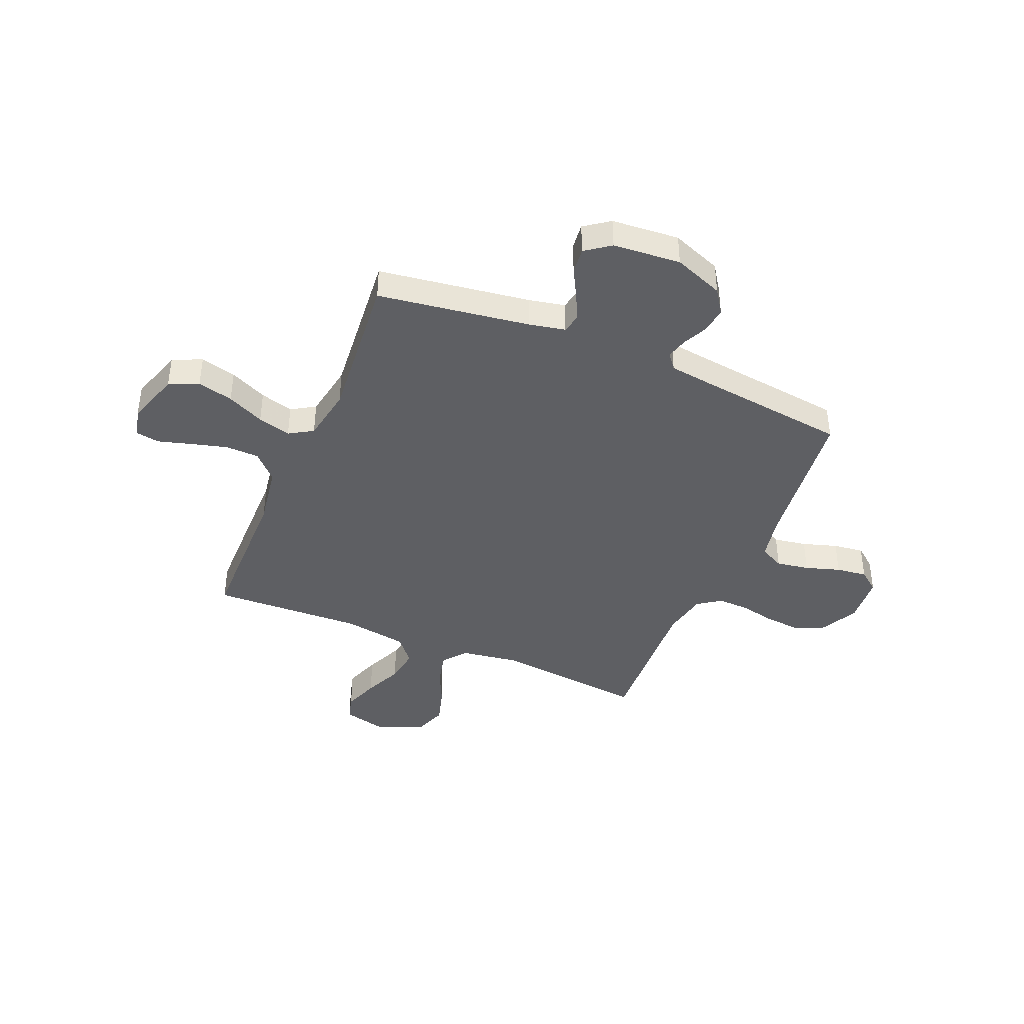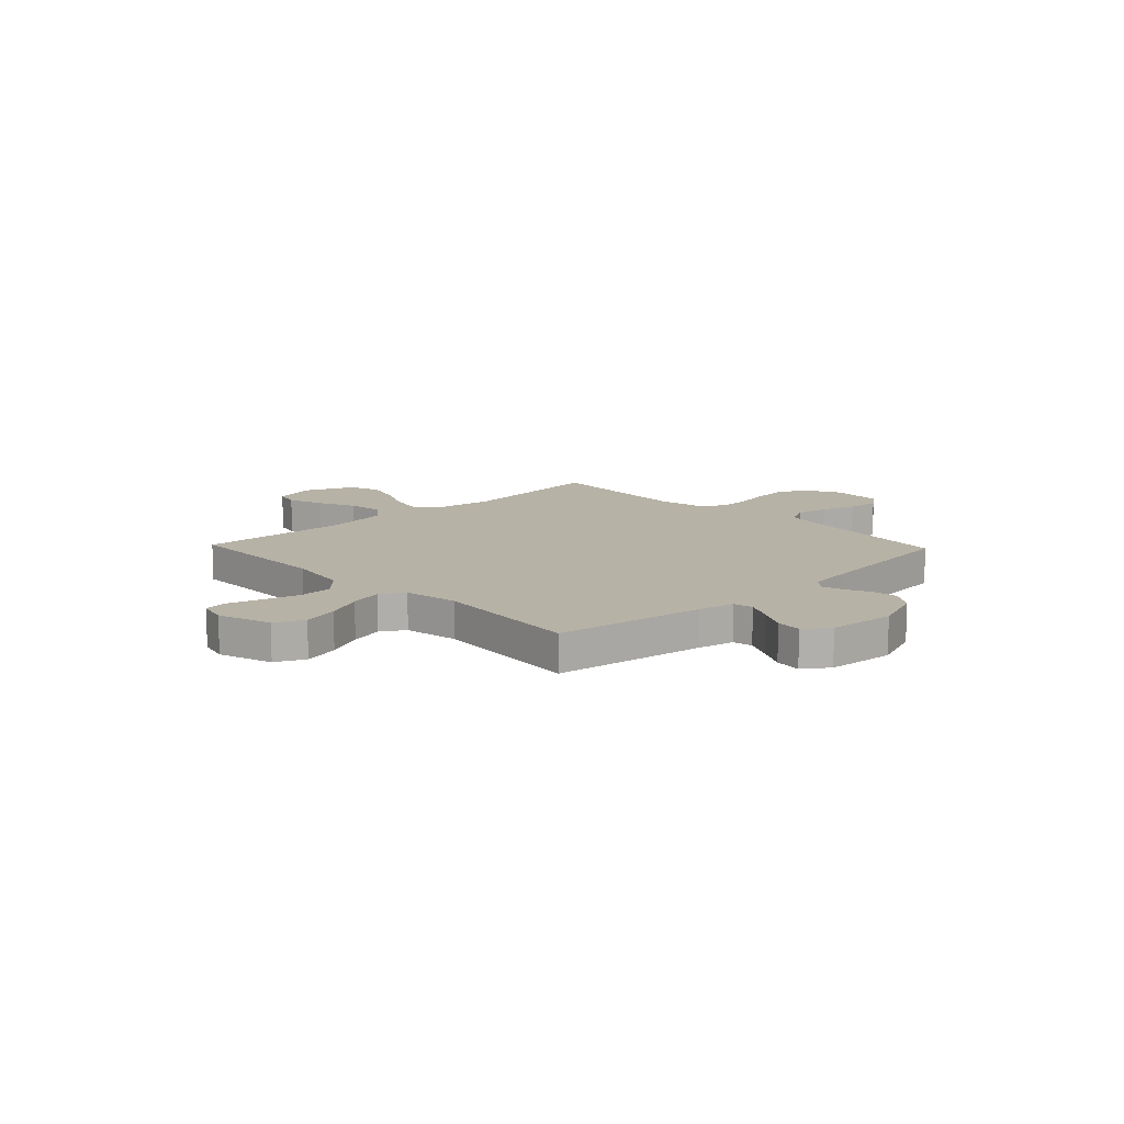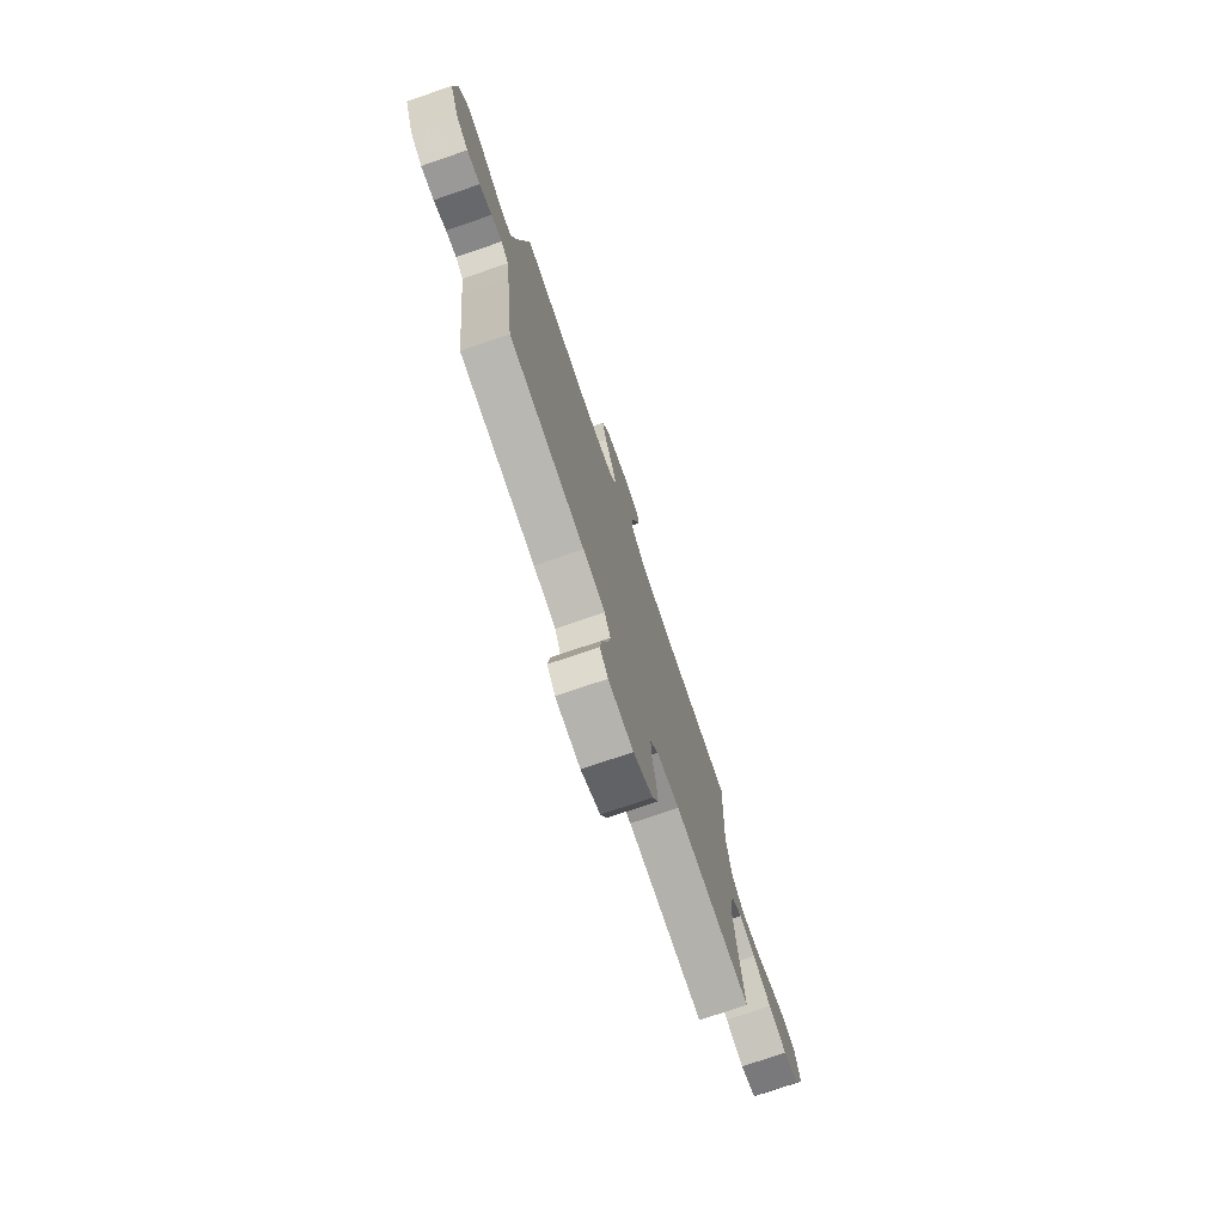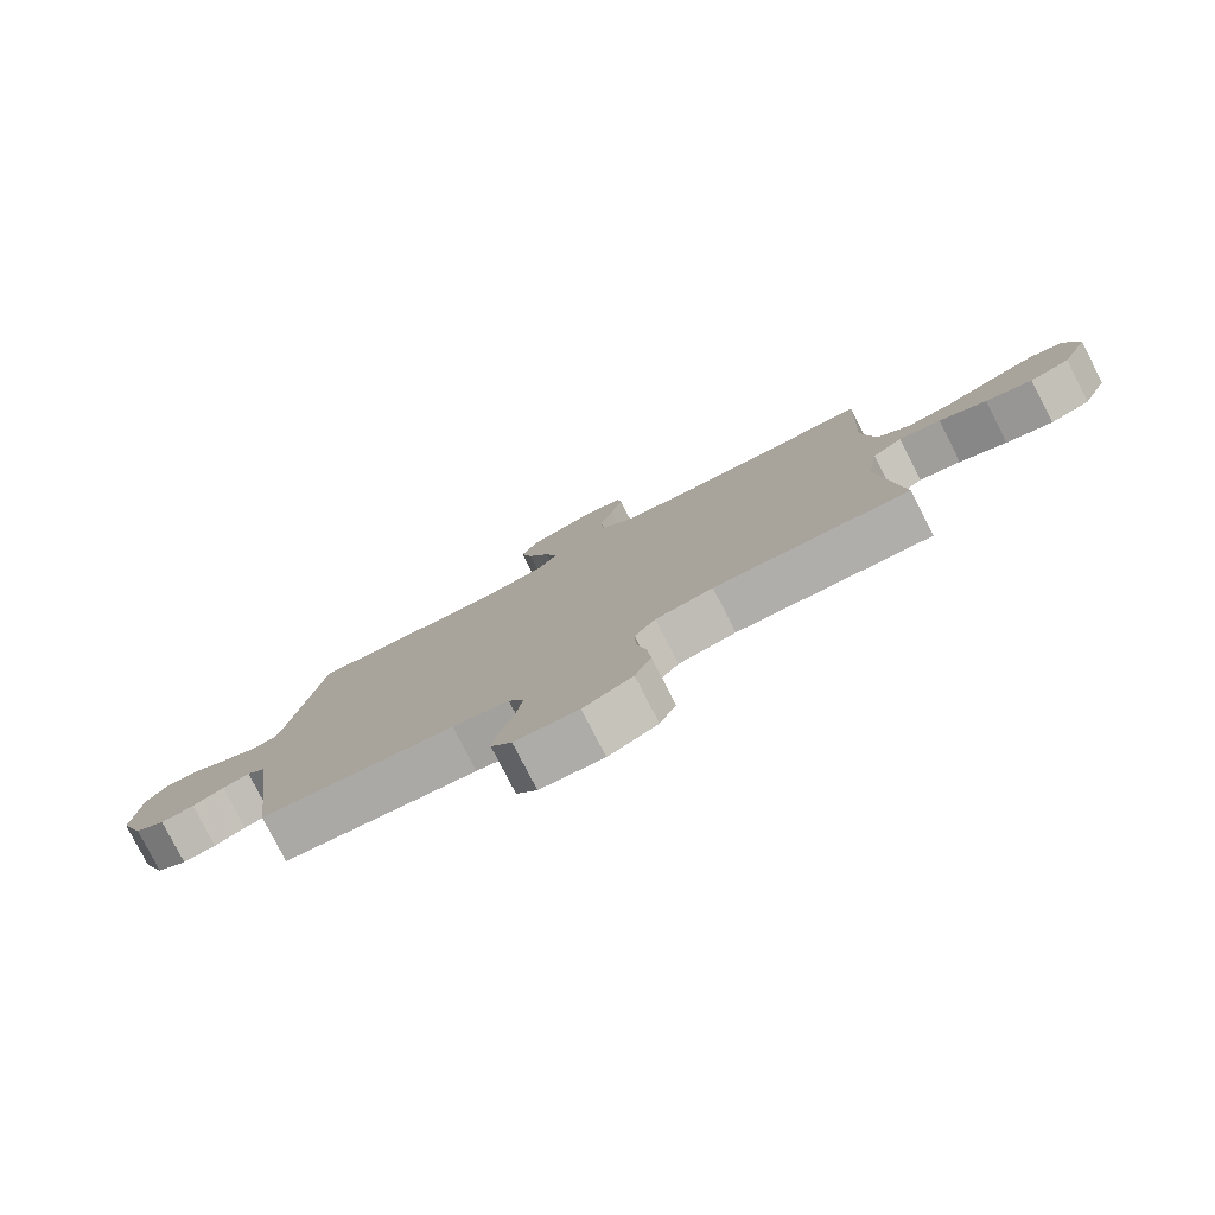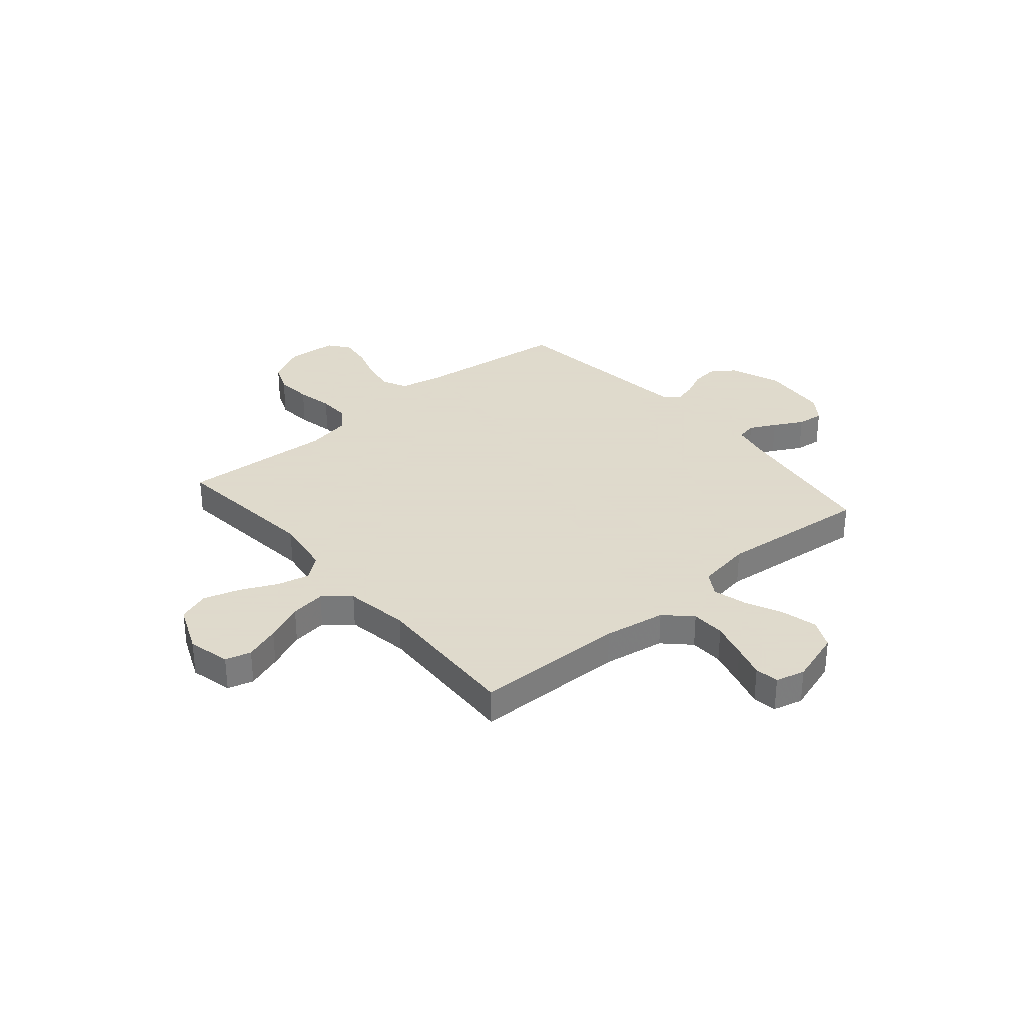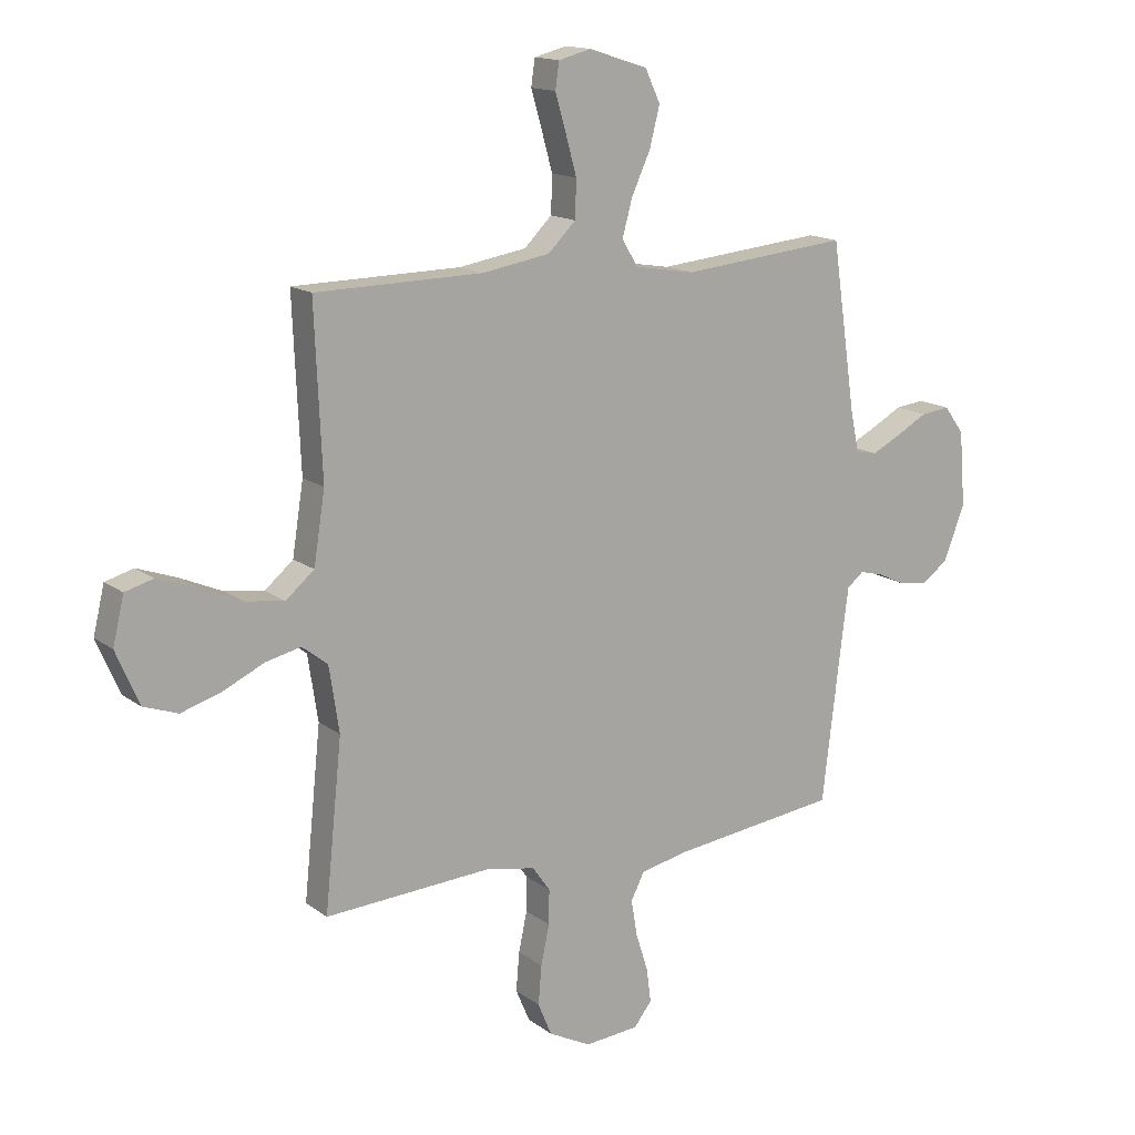
<metadata>
{"format":"obj","ext":"obj","renderer":"f3d","projection":"perspective","resolution":1024,"background":"white","views":[{"elev":-41.2,"azim":67.0,"up":"+Y"},{"elev":12.3,"azim":46.4,"up":"+Y"},{"elev":-76.0,"azim":108.9,"up":"+Z"},{"elev":-79.8,"azim":-152.8,"up":"+Z"},{"elev":32.4,"azim":-40.4,"up":"+Y"},{"elev":14.9,"azim":-33.3,"up":"+Z"}]}
</metadata>
<code>
v 0.5 0.07 -0.5
v 0.2 0.07 -0.536
v 0.113 0.07 -0.554
v 0.089 0.07 -0.602
v 0.1 0.07 -0.667
v 0.122 0.07 -0.736
v 0.13 0.07 -0.797
v 0.098 0.07 -0.838
v 0 0.07 -0.846
v -0.076 0.07 -0.807
v -0.101 0.07 -0.748
v -0.095 0.07 -0.678
v -0.08 0.07 -0.607
v -0.079 0.07 -0.545
v -0.111 0.07 -0.5
v -0.2 0.07 -0.483
v -0.5 0.07 -0.5
v -0.469 0.07 -0.2
v -0.487 0.07 -0.083
v -0.533 0.07 -0.047
v -0.597 0.07 -0.062
v -0.67 0.07 -0.096
v -0.742 0.07 -0.118
v -0.804 0.07 -0.096
v -0.845 0.07 0
v -0.825 0.07 0.084
v -0.774 0.07 0.098
v -0.704 0.07 0.073
v -0.628 0.07 0.04
v -0.558 0.07 0.03
v -0.507 0.07 0.073
v -0.487 0.07 0.2
v -0.5 0.07 0.5
v -0.2 0.07 0.504
v -0.078 0.07 0.524
v -0.028 0.07 0.573
v -0.026 0.07 0.64
v -0.046 0.07 0.712
v -0.065 0.07 0.777
v -0.058 0.07 0.824
v 0 0.07 0.839
v 0.106 0.07 0.805
v 0.133 0.07 0.747
v 0.115 0.07 0.676
v 0.081 0.07 0.602
v 0.063 0.07 0.536
v 0.092 0.07 0.489
v 0.2 0.07 0.471
v 0.5 0.07 0.5
v 0.544 0.07 0.2
v 0.559 0.07 0.128
v 0.598 0.07 0.12
v 0.65 0.07 0.146
v 0.707 0.07 0.177
v 0.759 0.07 0.183
v 0.795 0.07 0.134
v 0.806 0.07 0
v 0.768 0.07 -0.099
v 0.72 0.07 -0.132
v 0.668 0.07 -0.125
v 0.619 0.07 -0.102
v 0.577 0.07 -0.091
v 0.547 0.07 -0.115
v 0.536 0.07 -0.2
v 0.5 0 -0.5
v 0.2 0 -0.536
v 0.113 0 -0.554
v 0.089 0 -0.602
v 0.1 0 -0.667
v 0.122 0 -0.736
v 0.13 0 -0.797
v 0.098 0 -0.838
v 0 0 -0.846
v -0.076 0 -0.807
v -0.101 0 -0.748
v -0.095 0 -0.678
v -0.08 0 -0.607
v -0.079 0 -0.545
v -0.111 0 -0.5
v -0.2 0 -0.483
v -0.5 0 -0.5
v -0.469 0 -0.2
v -0.487 0 -0.083
v -0.533 0 -0.047
v -0.597 0 -0.062
v -0.67 0 -0.096
v -0.742 0 -0.118
v -0.804 0 -0.096
v -0.845 0 0
v -0.825 0 0.084
v -0.774 0 0.098
v -0.704 0 0.073
v -0.628 0 0.04
v -0.558 0 0.03
v -0.507 0 0.073
v -0.487 0 0.2
v -0.5 0 0.5
v -0.2 0 0.504
v -0.078 0 0.524
v -0.028 0 0.573
v -0.026 0 0.64
v -0.046 0 0.712
v -0.065 0 0.777
v -0.058 0 0.824
v 0 0 0.839
v 0.106 0 0.805
v 0.133 0 0.747
v 0.115 0 0.676
v 0.081 0 0.602
v 0.063 0 0.536
v 0.092 0 0.489
v 0.2 0 0.471
v 0.5 0 0.5
v 0.544 0 0.2
v 0.559 0 0.128
v 0.598 0 0.12
v 0.65 0 0.146
v 0.707 0 0.177
v 0.759 0 0.183
v 0.795 0 0.134
v 0.806 0 0
v 0.768 0 -0.099
v 0.72 0 -0.132
v 0.668 0 -0.125
v 0.619 0 -0.102
v 0.577 0 -0.091
v 0.547 0 -0.115
v 0.536 0 -0.2
f 59 60 61
f 58 59 61
f 57 58 61
f 56 57 61
f 55 56 61
f 54 55 61
f 53 54 61
f 52 53 61 62
f 51 52 62 63
f 48 49 50
f 51 63 64
f 50 51 64
f 48 50 64
f 47 48 64
f 43 44 45
f 42 43 45
f 41 42 45
f 40 41 45
f 39 40 45
f 38 39 45
f 37 38 45 46
f 36 37 46 47
f 32 33 34
f 31 32 34 35
f 27 28 29
f 26 27 29
f 25 26 29
f 24 25 29
f 23 24 29
f 22 23 29
f 21 22 29
f 20 21 29 30
f 19 20 30 31
f 16 17 18
f 64 1 2
f 47 64 2
f 36 47 2
f 35 36 2
f 31 35 2
f 19 31 2
f 18 19 2
f 16 18 2
f 15 16 2
f 11 12 13
f 10 11 13
f 9 10 13
f 8 9 13
f 7 8 13
f 6 7 13
f 5 6 13
f 14 15 2 3
f 4 5 13 14
f 3 4 14
f 125 124 123
f 125 123 122
f 125 122 121
f 125 121 120
f 125 120 119
f 125 119 118
f 125 118 117
f 126 125 117 116
f 127 126 116 115
f 114 113 112
f 128 127 115
f 128 115 114
f 128 114 112
f 128 112 111
f 109 108 107
f 109 107 106
f 109 106 105
f 109 105 104
f 109 104 103
f 109 103 102
f 110 109 102 101
f 111 110 101 100
f 98 97 96
f 99 98 96 95
f 93 92 91
f 93 91 90
f 93 90 89
f 93 89 88
f 93 88 87
f 93 87 86
f 93 86 85
f 94 93 85 84
f 95 94 84 83
f 82 81 80
f 66 65 128
f 66 128 111
f 66 111 100
f 66 100 99
f 66 99 95
f 66 95 83
f 66 83 82
f 66 82 80
f 66 80 79
f 77 76 75
f 77 75 74
f 77 74 73
f 77 73 72
f 77 72 71
f 77 71 70
f 77 70 69
f 67 66 79 78
f 78 77 69 68
f 78 68 67
f 1 65 66 2
f 2 66 67 3
f 3 67 68 4
f 4 68 69 5
f 5 69 70 6
f 6 70 71 7
f 7 71 72 8
f 8 72 73 9
f 9 73 74 10
f 10 74 75 11
f 11 75 76 12
f 12 76 77 13
f 13 77 78 14
f 14 78 79 15
f 15 79 80 16
f 16 80 81 17
f 17 81 82 18
f 18 82 83 19
f 19 83 84 20
f 20 84 85 21
f 21 85 86 22
f 22 86 87 23
f 23 87 88 24
f 24 88 89 25
f 25 89 90 26
f 26 90 91 27
f 27 91 92 28
f 28 92 93 29
f 29 93 94 30
f 30 94 95 31
f 31 95 96 32
f 32 96 97 33
f 33 97 98 34
f 34 98 99 35
f 35 99 100 36
f 36 100 101 37
f 37 101 102 38
f 38 102 103 39
f 39 103 104 40
f 40 104 105 41
f 41 105 106 42
f 42 106 107 43
f 43 107 108 44
f 44 108 109 45
f 45 109 110 46
f 46 110 111 47
f 47 111 112 48
f 48 112 113 49
f 49 113 114 50
f 50 114 115 51
f 51 115 116 52
f 52 116 117 53
f 53 117 118 54
f 54 118 119 55
f 55 119 120 56
f 56 120 121 57
f 57 121 122 58
f 58 122 123 59
f 59 123 124 60
f 60 124 125 61
f 61 125 126 62
f 62 126 127 63
f 63 127 128 64
f 64 128 65 1

</code>
